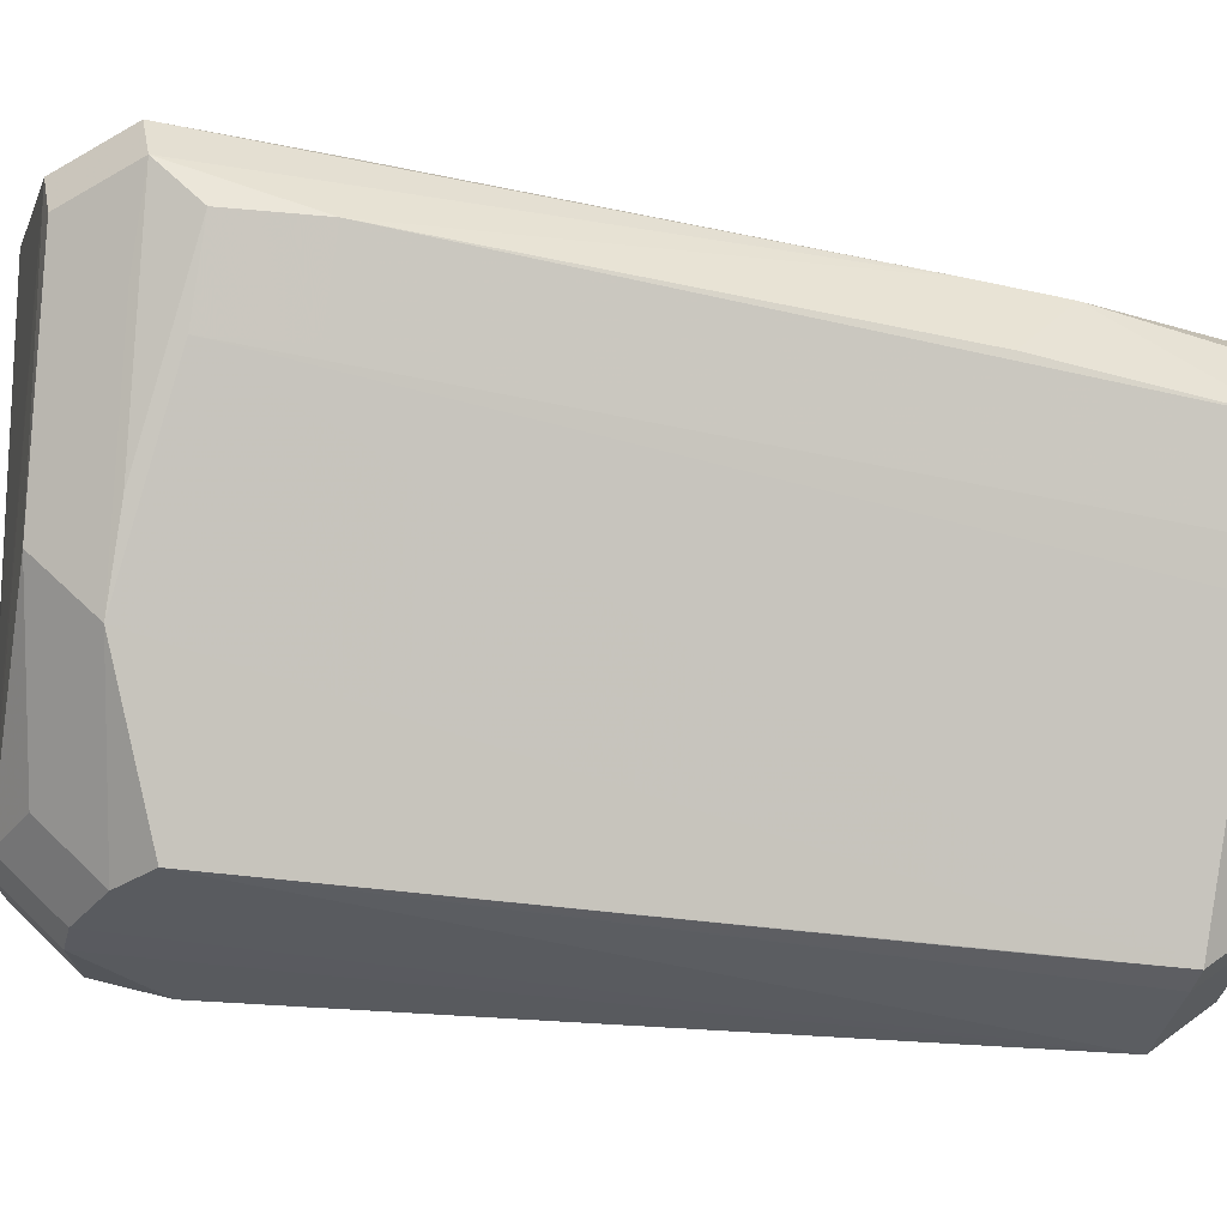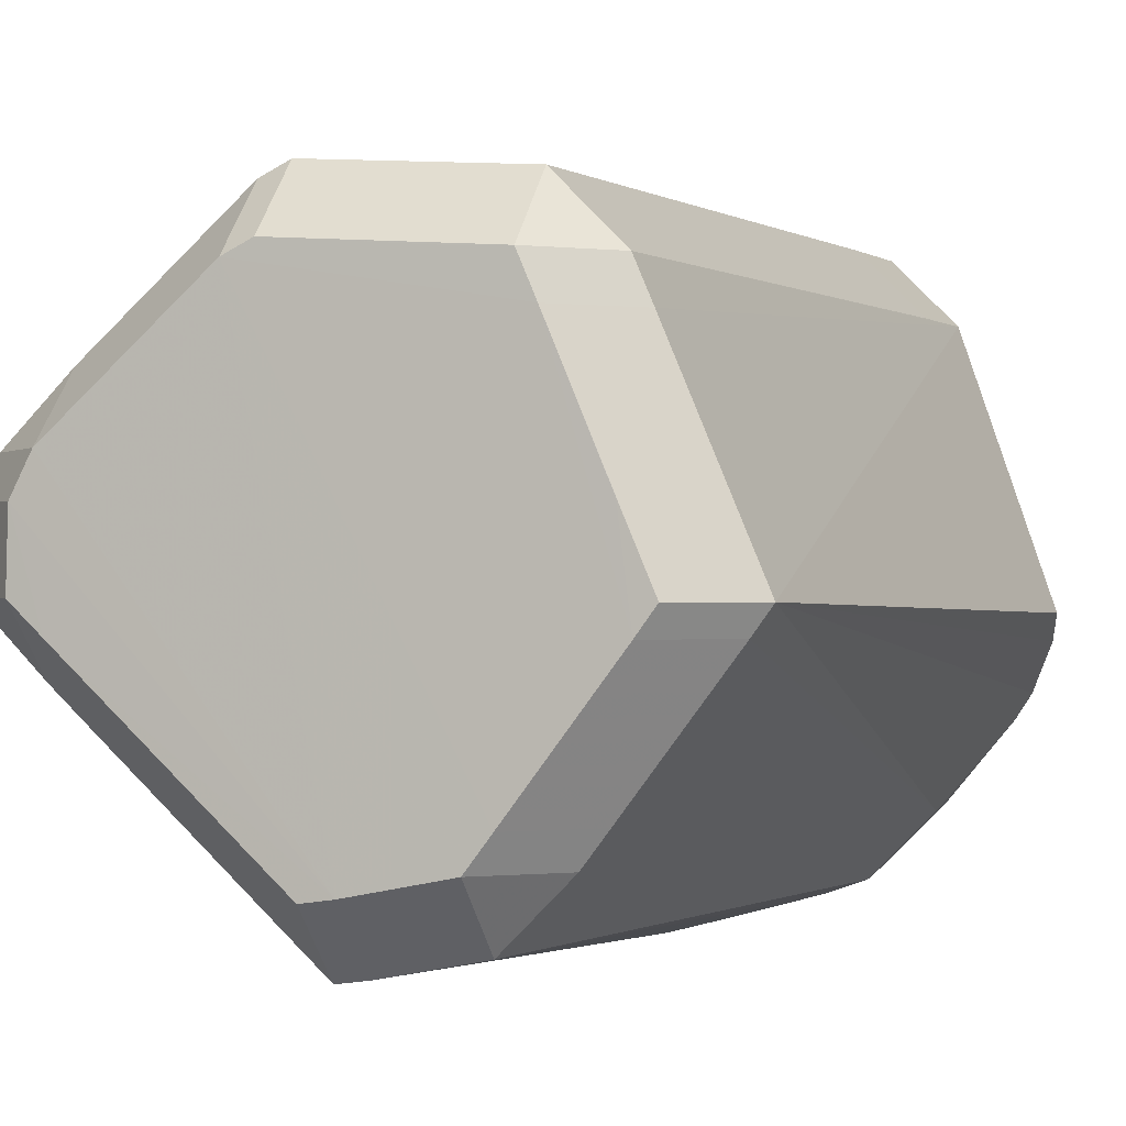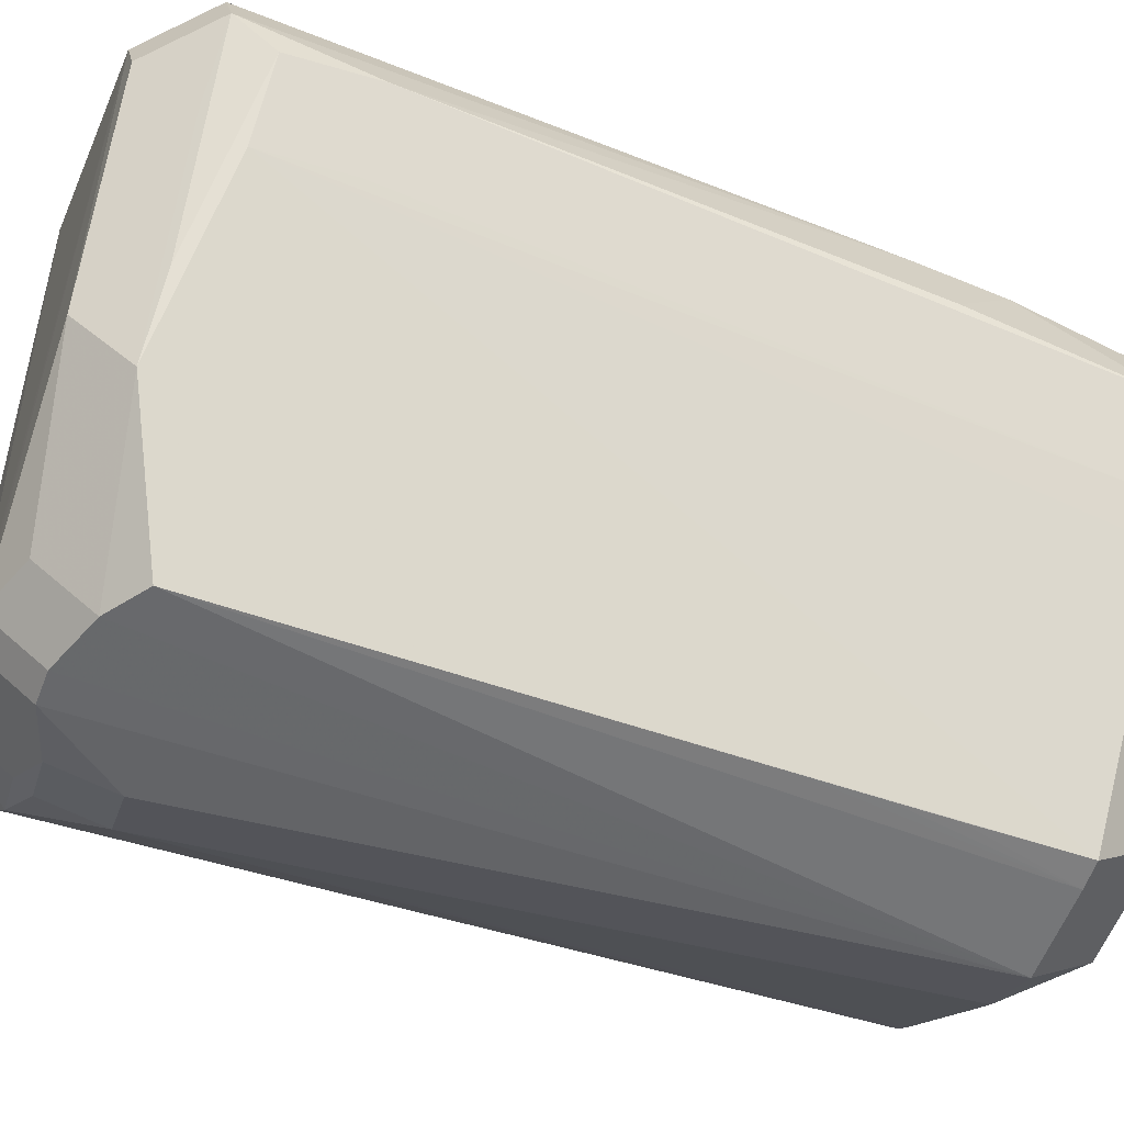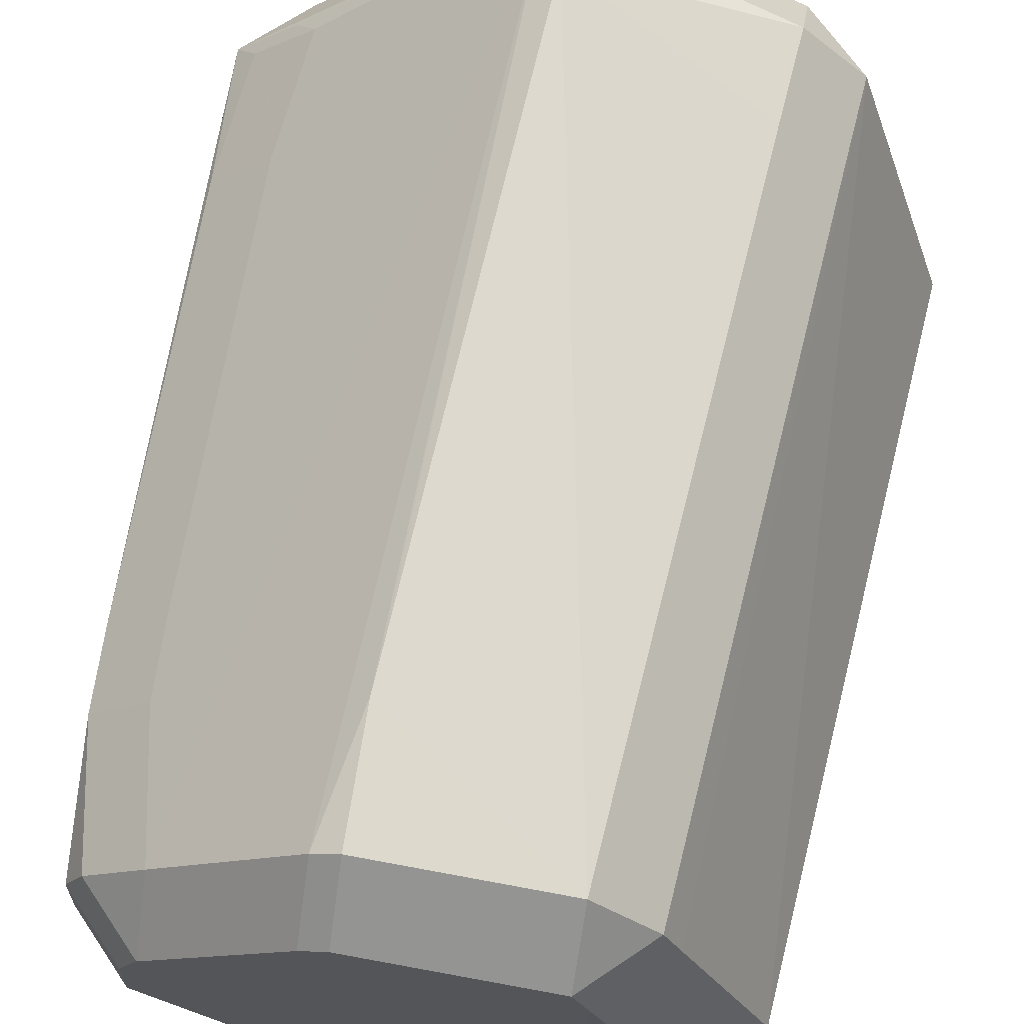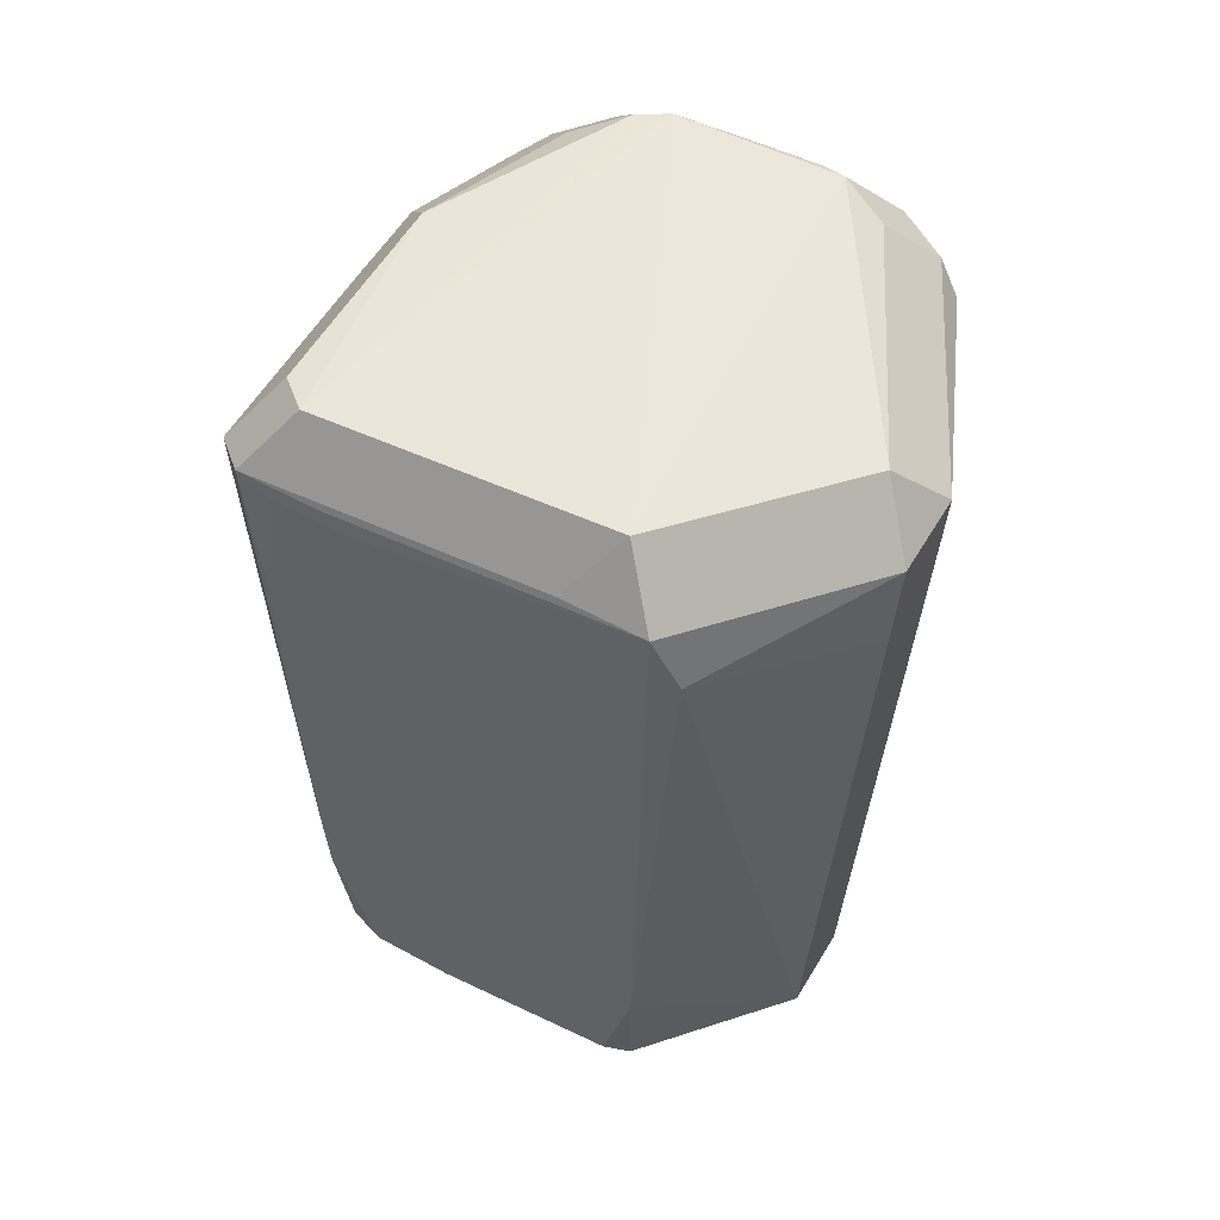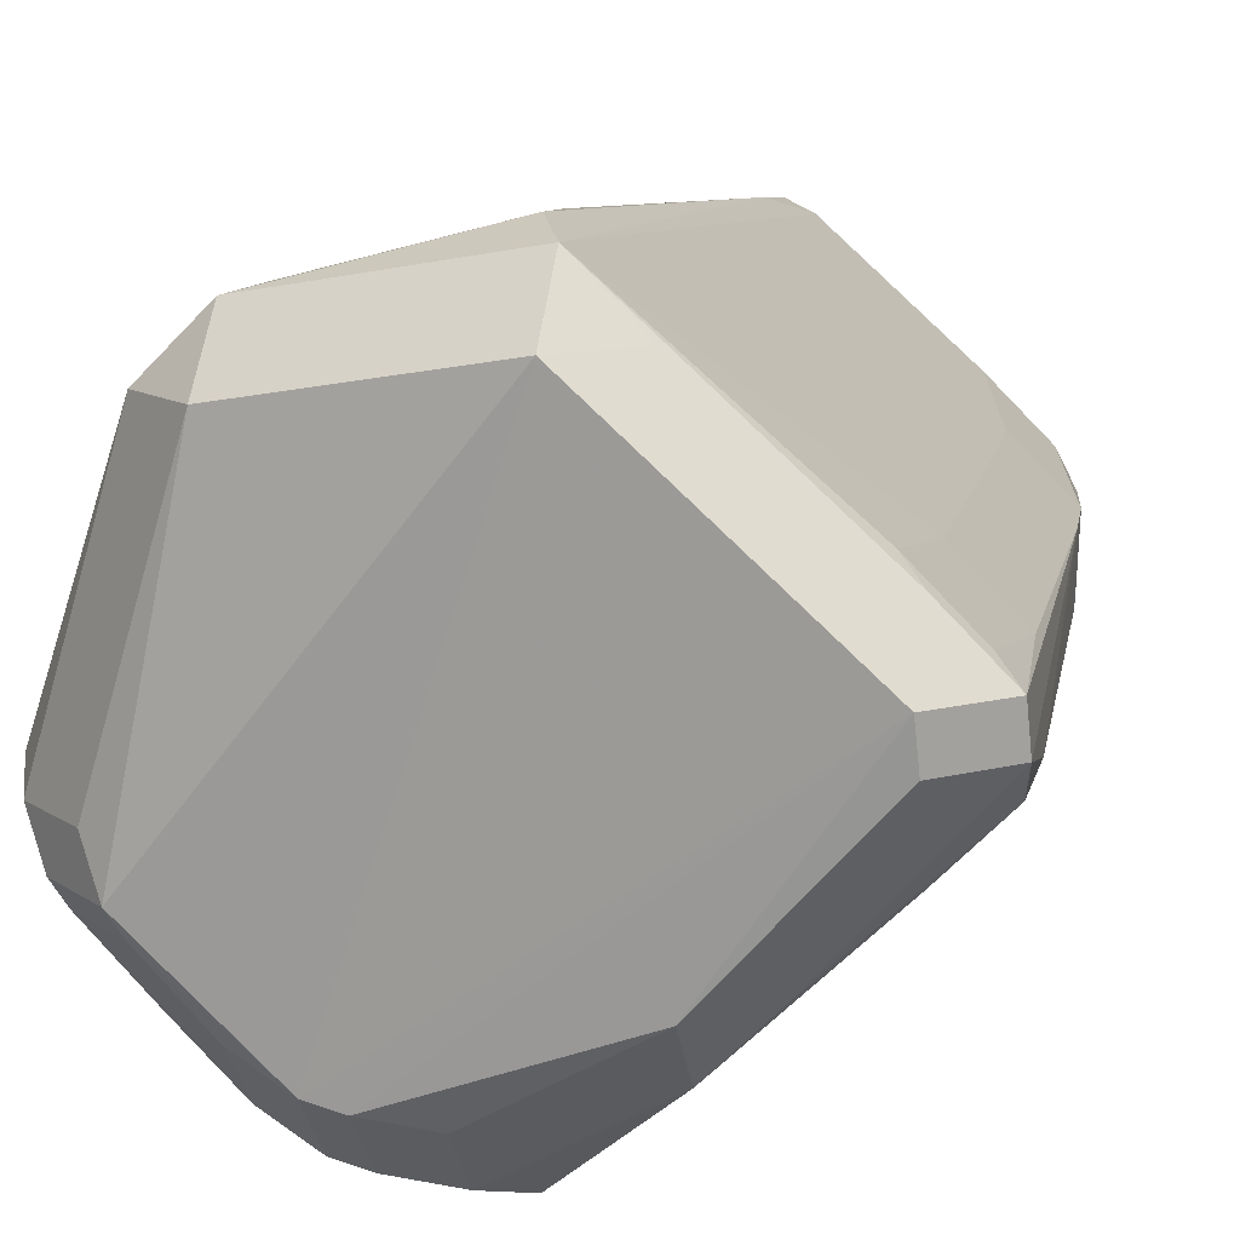
<metadata>
{"format":"obj","ext":"obj","renderer":"f3d","projection":"perspective","resolution":1024,"background":"white","views":[{"elev":-47.7,"azim":78.4,"up":"+Y"},{"elev":-0.6,"azim":-160.0,"up":"+Y"},{"elev":-68.3,"azim":70.7,"up":"+Y"},{"elev":67.4,"azim":-169.1,"up":"+Y"},{"elev":55.2,"azim":165.2,"up":"+Z"},{"elev":11.5,"azim":12.1,"up":"+Y"}]}
</metadata>
<code>
v 0.03269 -0.002035 0.05261
v 0.02556 -0.009163 0.05261
v 0.02556 -0.002035 0.04548
v -0.02752 0.02076 0.05361
v -0.02039 0.02076 0.04648
v -0.03082 -0.02364 0.1342
v -0.02369 -0.03077 0.1342
v -0.0006482 -0.03423 0.07261
v -0.03691 -0.01459 0.144
v -0.02978 -0.02172 0.144
v -0.02978 -0.01459 0.1511
v 0.03645 -0.002612 0.1414
v 0.02932 -0.00974 0.1414
v -0.04233 -0.003551 0.1387
v 0.03594 0.007638 0.1303
v 0.02881 0.01477 0.1303
v -0.001016 -0.03696 0.1292
v 0.0007443 0.03998 0.1432
v -0.005699 -0.03622 0.141
v -0.005699 -0.02909 0.1481
v 0.003947 0.03503 0.06765
v 0.01955 -0.01824 0.1445
v 0.01242 -0.02537 0.1445
v 0.01242 -0.01824 0.1516
v 0.03737 0.001593 0.1465
v 0.03024 -0.005535 0.1465
v 0.03024 0.001593 0.1536
v 0.003551 0.03845 0.1501
v 0.003551 0.03132 0.1572
v -0.01267 -0.03437 0.1437
v -0.01267 -0.02725 0.1508
v 0.03025 0.01023 0.05267
v 0.02312 0.01736 0.05267
v 0.02312 0.01023 0.04555
v 0.03444 0.009455 0.1456
v 0.02731 0.01658 0.1456
v -0.01662 -0.03326 0.1438
v -0.01662 -0.02613 0.1509
v 0.03698 0.006691 0.1474
v 0.02985 0.01382 0.1474
v 0.02985 0.006691 0.1545
v 0.02208 -0.0124 0.05263
v 0.02208 -0.005276 0.0455
v -0.01243 0.0255 0.04638
v -0.003713 -0.03277 0.0528
v -0.003713 -0.02564 0.04567
v 0.006553 0.03234 0.05308
v 0.006553 0.02522 0.04595
v 0.0037 0.03541 0.07334
v -0.02673 0.005747 0.04648
v -0.03855 -0.0119 0.1446
v -0.03142 -0.0119 0.1517
v -0.02556 0.02528 0.05364
v -0.01844 0.03241 0.05364
v -0.01844 0.02528 0.04652
v -0.02139 -0.02357 0.05303
v -0.01426 -0.0307 0.05303
v -0.01426 -0.02357 0.04591
v -0.0006996 -0.03463 0.08091
v 0.03438 -0.00119 0.07576
v 0.003501 0.03386 0.05318
v 0.003501 0.02674 0.04605
v -0.000597 -0.03389 0.06578
v -0.03732 -0.002312 0.05363
v -0.03019 -0.002312 0.0465
v 0.03246 0.005911 0.05262
v 0.02533 0.005911 0.04549
v -0.03526 -0.005162 0.05353
v -0.02813 -0.005162 0.0464
v -0.0007438 -0.03498 0.08807
v -0.02406 -0.02005 0.05312
v -0.01693 -0.02005 0.04599
v -0.03003 0.02634 0.1335
v -0.0229 0.03347 0.1335
v 0.03477 0.007003 0.07919
v 0.02764 0.01413 0.07919
v 0.002288 0.03755 0.1061
v -0.001065 -0.03736 0.1375
v -0.03027 -0.02303 0.1418
v -0.02314 -0.03016 0.1418
v -0.02314 -0.02303 0.149
v 0.03683 -0.001745 0.1312
v 0.0297 -0.008873 0.1312
v -0.03072 0.02637 0.1448
v -0.02359 0.0335 0.1448
v -0.02359 0.02637 0.152
v 0.01068 0.03132 0.1501
v 0.003556 0.03845 0.1501
v 0.003556 0.03132 0.1572
v -0.04115 -0.006495 0.1423
v -0.03402 -0.006495 0.1494
v 0.03429 0.007116 0.06974
v 0.02716 0.01424 0.06974
v -0.0004353 -0.03323 0.05278
v -0.0004353 -0.0261 0.04565
v -0.03072 0.02637 0.1448
v -0.02359 0.03349 0.1448
v -0.02359 0.02637 0.152
f 18 54 74
f 60 1 92
f 92 1 66
f 77 54 18
f 87 88 89
f 25 12 82
f 1 60 82
f 5 44 48
f 20 24 31
f 78 94 23
f 31 24 41
f 24 27 41
f 89 98 52
f 18 74 85
f 55 44 5
f 13 23 94
f 36 16 88
f 5 48 72
f 92 66 32
f 88 47 21
f 88 16 76
f 62 48 44
f 44 55 62
f 22 12 25
f 25 27 26
f 89 52 38
f 38 41 89
f 31 41 38
f 14 64 90
f 96 64 14
f 14 90 96
f 29 98 89
f 54 55 53
f 45 8 59
f 59 8 94
f 45 94 63
f 63 8 45
f 94 8 63
f 3 1 2
f 75 15 39
f 75 39 25
f 25 82 75
f 75 60 92
f 75 82 60
f 40 36 88
f 39 15 35
f 3 43 67
f 54 21 61
f 61 21 47
f 54 77 49
f 49 21 54
f 49 77 18
f 33 32 34
f 88 76 33
f 33 47 88
f 78 23 19
f 91 52 98
f 73 53 84
f 84 53 4
f 4 64 84
f 64 96 84
f 97 96 98
f 98 29 86
f 18 85 28
f 28 49 18
f 88 21 28
f 21 49 28
f 78 45 17
f 42 13 94
f 42 2 13
f 13 2 83
f 34 67 46
f 46 43 95
f 46 67 43
f 48 34 46
f 46 72 48
f 46 58 72
f 57 37 7
f 57 45 78
f 57 30 37
f 78 19 57
f 57 19 30
f 5 72 69
f 93 33 76
f 45 59 70
f 70 17 45
f 78 17 70
f 70 94 78
f 70 59 94
f 58 57 56
f 50 65 5
f 50 69 65
f 5 69 50
f 7 37 80
f 51 90 64
f 11 81 38
f 11 38 52
f 6 64 68
f 9 51 6
f 6 51 64
f 10 11 9
f 9 6 79
f 56 6 71
f 71 6 68
f 39 87 41
f 41 87 89
f 25 39 41
f 41 27 25
f 23 13 22
f 22 13 12
f 23 22 26
f 26 22 25
f 24 23 26
f 26 27 24
f 37 30 38
f 38 30 31
f 53 55 5
f 5 4 53
f 73 74 53
f 53 74 54
f 75 76 16
f 16 15 75
f 40 87 39
f 88 87 40
f 35 40 39
f 36 40 35
f 35 15 16
f 16 36 35
f 67 66 1
f 67 1 3
f 67 32 66
f 34 32 67
f 65 4 5
f 65 64 4
f 61 62 55
f 61 55 54
f 61 47 48
f 48 62 61
f 48 47 33
f 33 34 48
f 31 30 19
f 19 20 31
f 19 23 24
f 24 20 19
f 91 96 90
f 98 96 91
f 84 74 73
f 84 85 74
f 85 84 97
f 97 84 96
f 85 97 86
f 86 97 98
f 28 29 89
f 89 88 28
f 85 86 28
f 28 86 29
f 95 43 42
f 42 94 95
f 42 43 3
f 3 2 42
f 12 13 83
f 83 82 12
f 1 82 83
f 83 2 1
f 95 94 46
f 46 94 45
f 57 46 45
f 58 46 57
f 64 65 69
f 68 64 69
f 76 75 93
f 93 75 92
f 92 32 93
f 32 33 93
f 37 38 80
f 38 81 80
f 51 91 90
f 52 91 51
f 52 51 11
f 11 51 9
f 6 56 57
f 6 57 7
f 10 80 81
f 81 11 10
f 80 10 79
f 79 10 9
f 79 6 7
f 7 80 79
f 68 69 71
f 71 69 72
f 72 58 71
f 58 56 71

</code>
